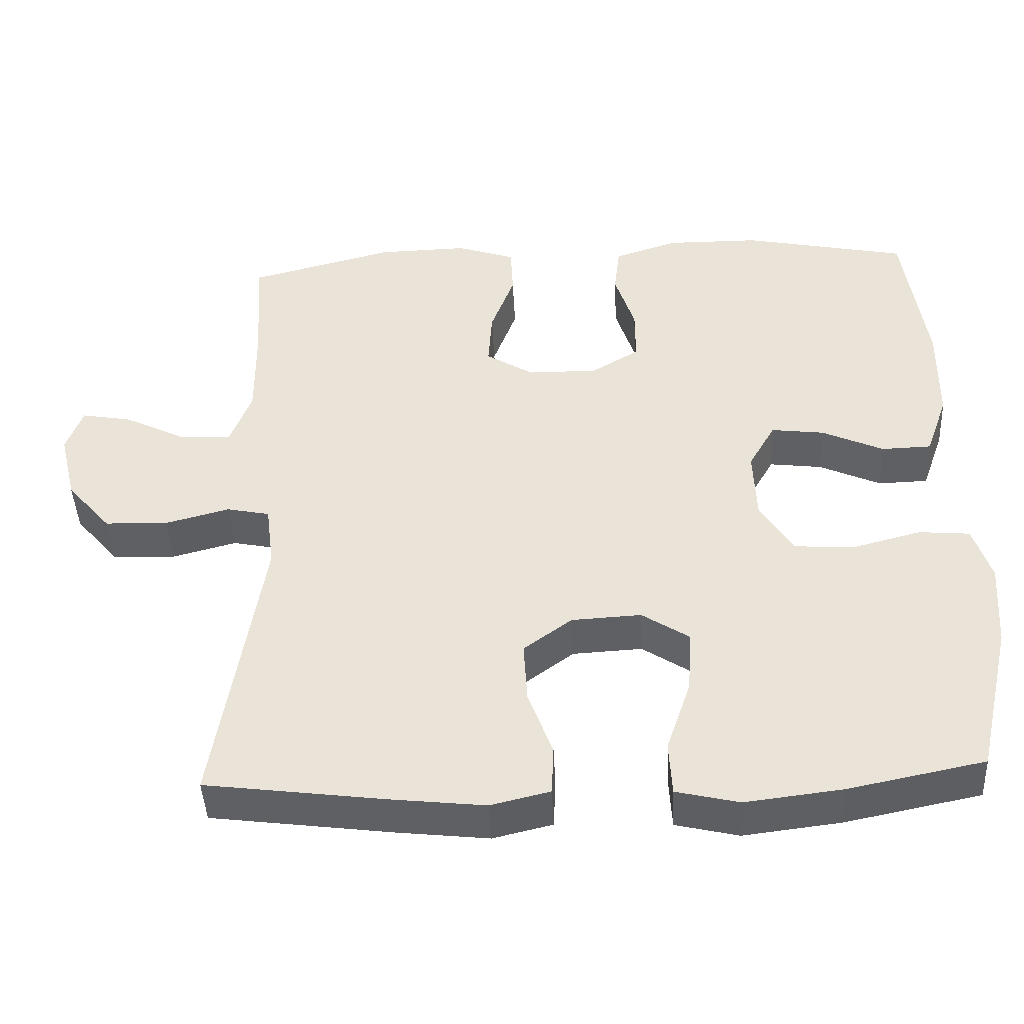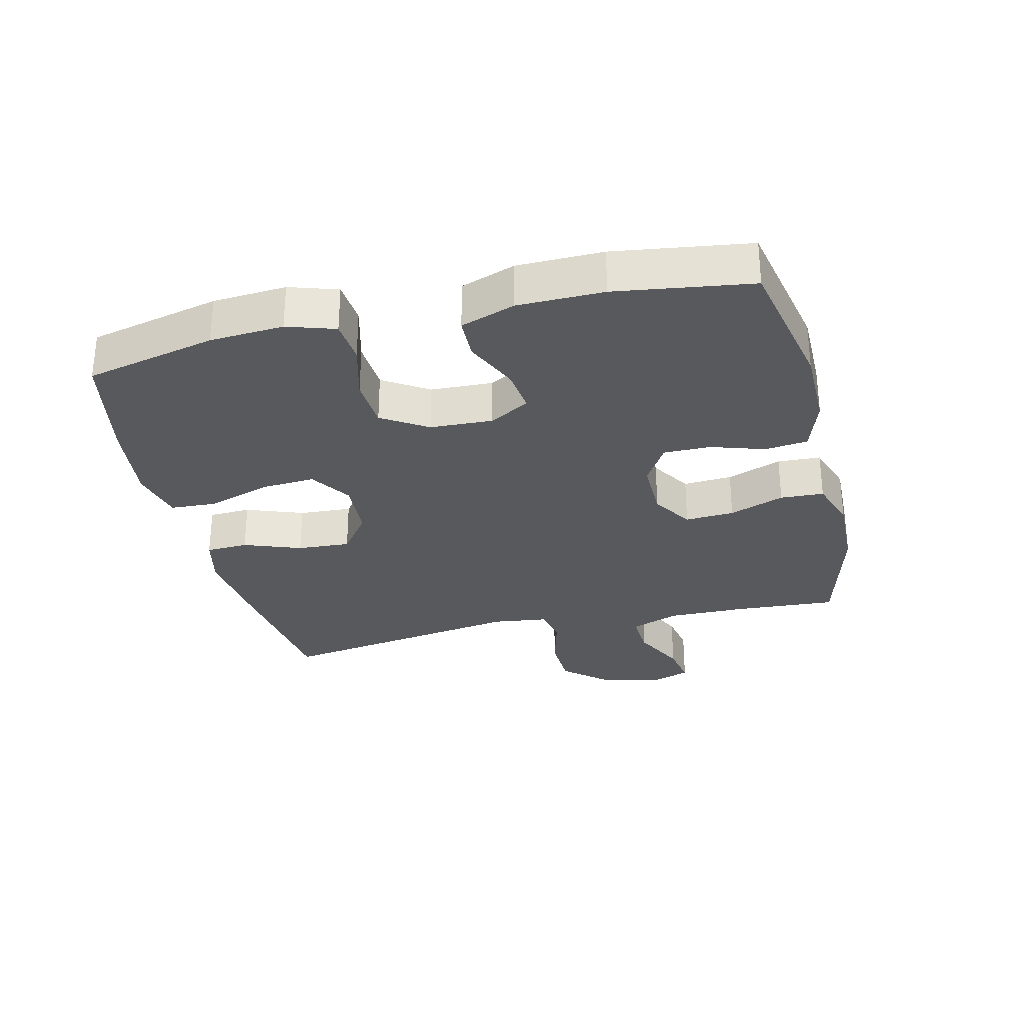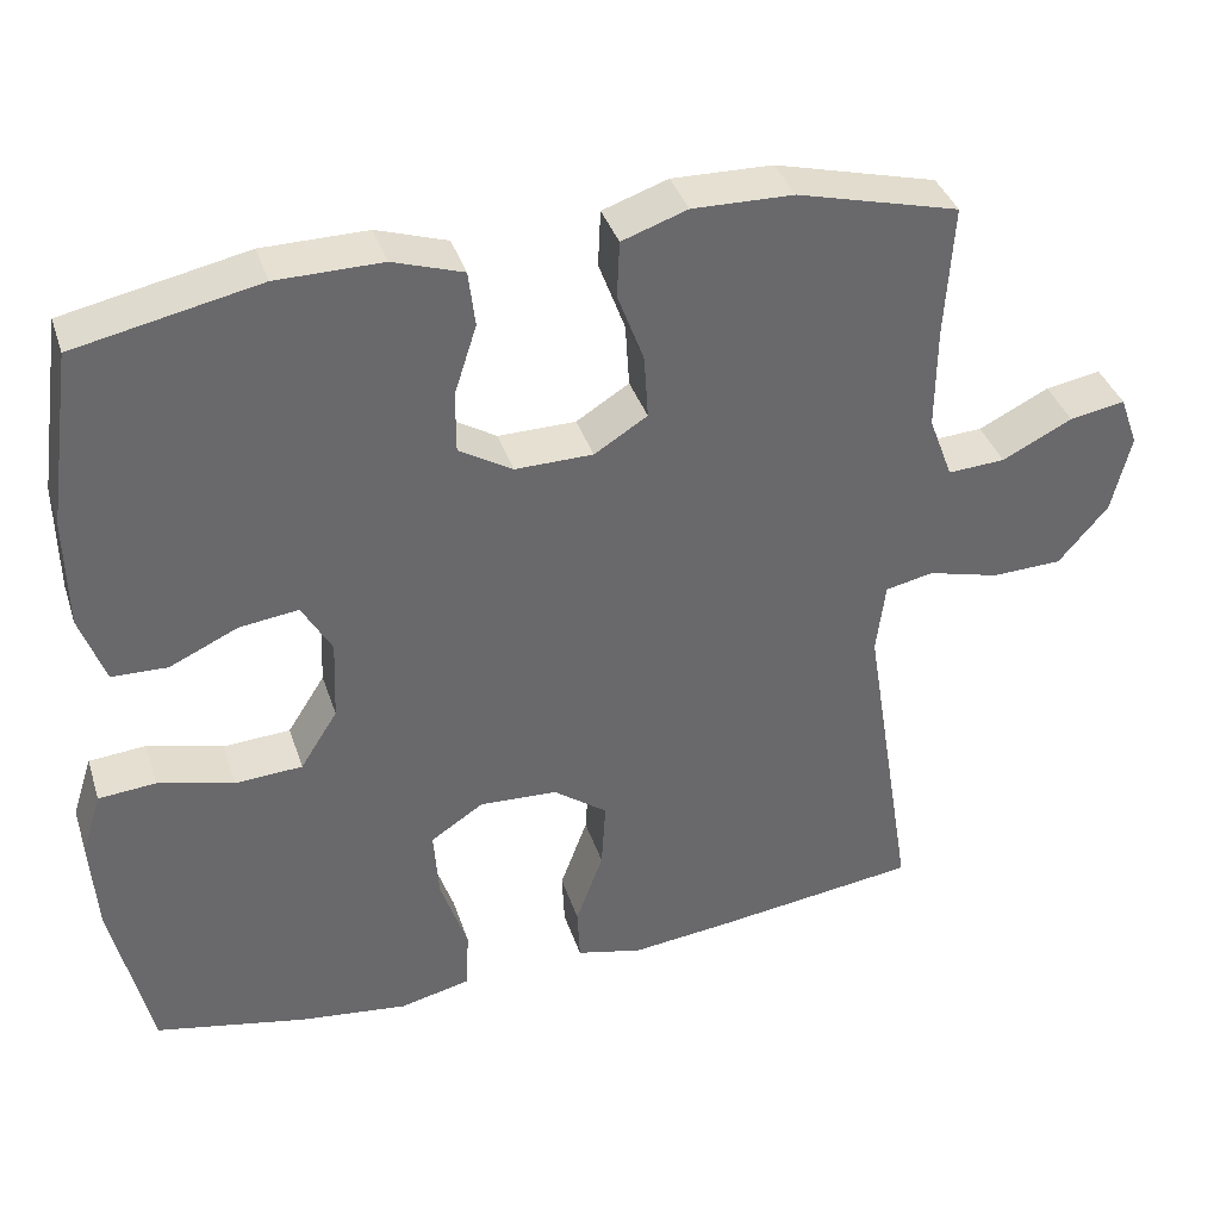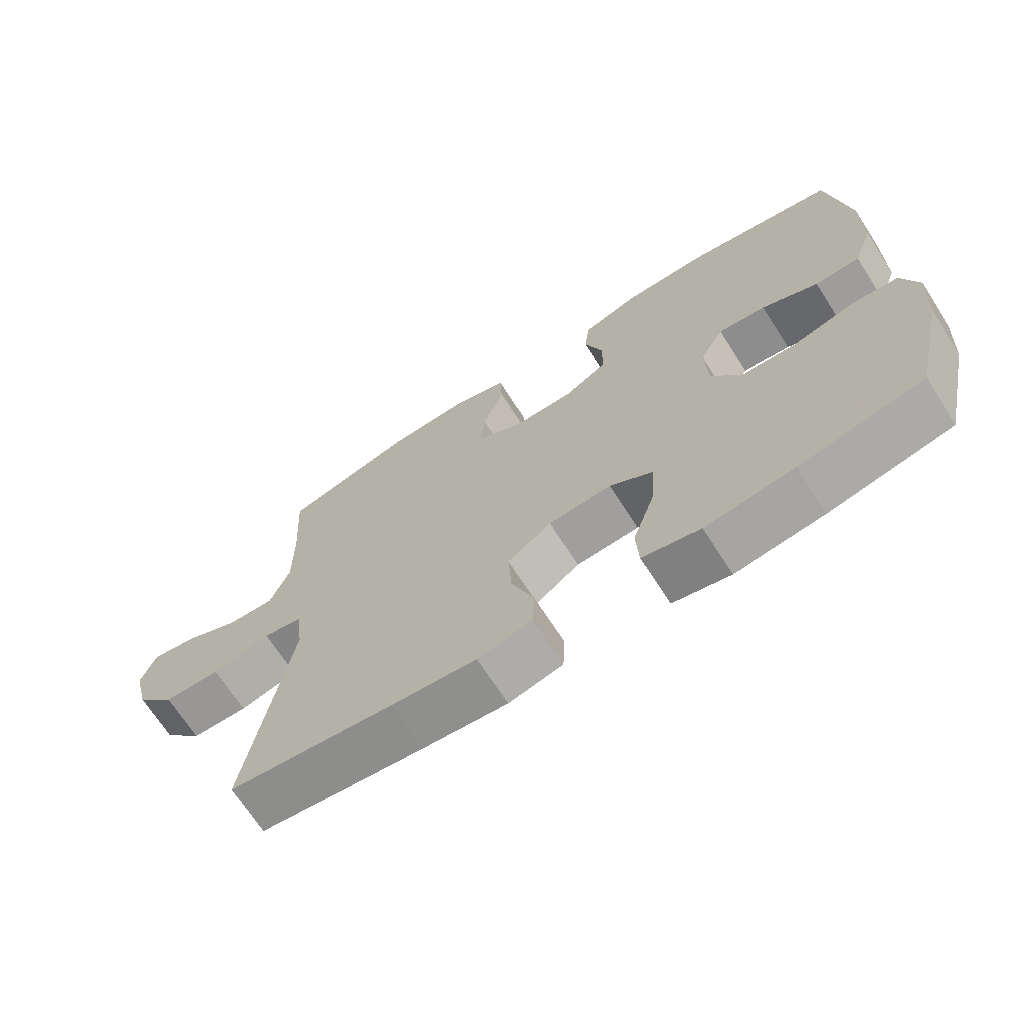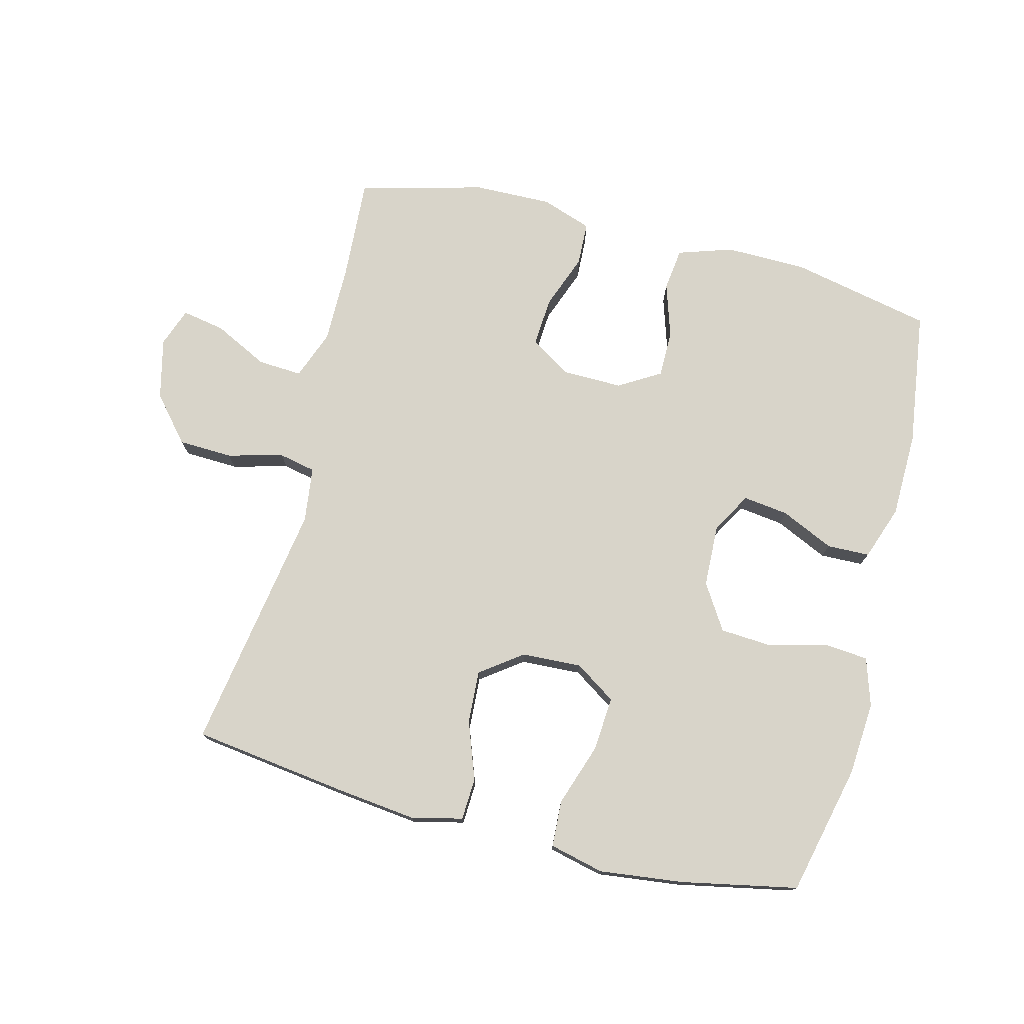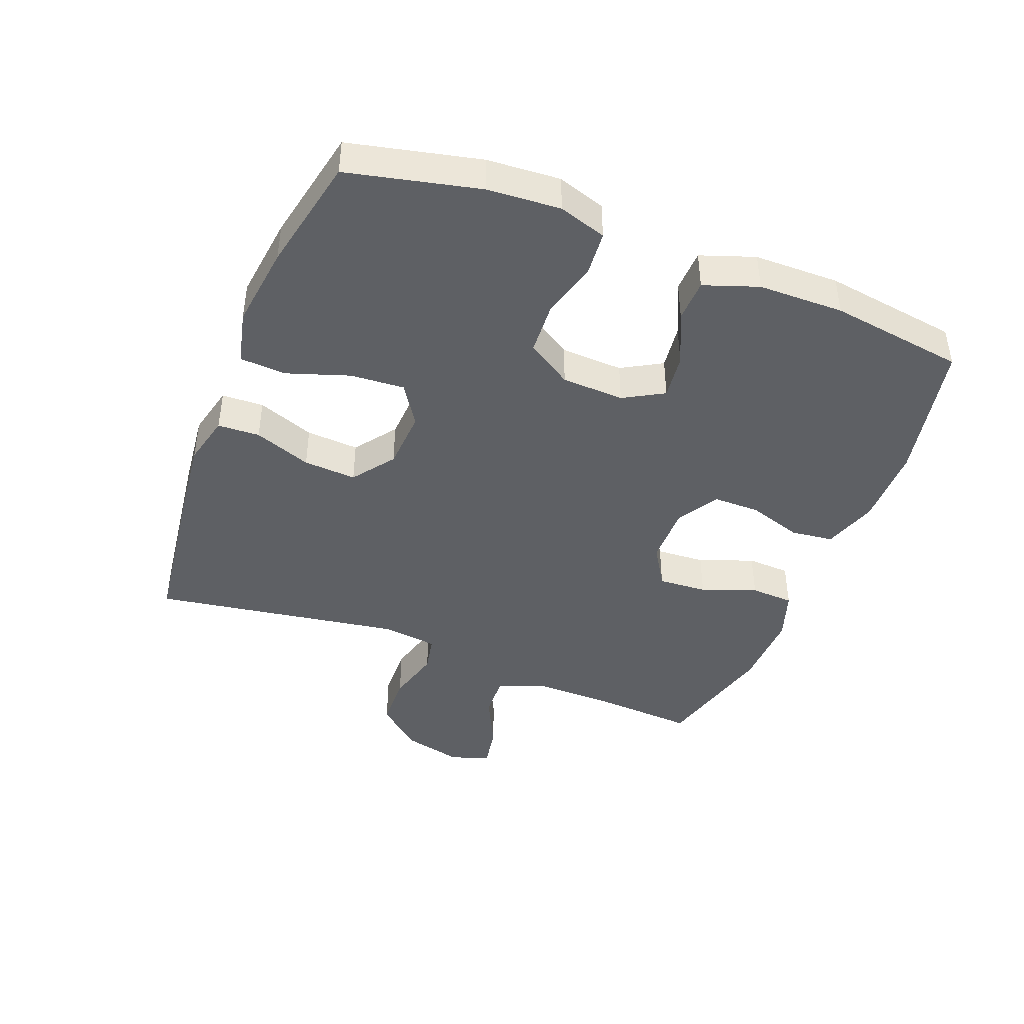
<metadata>
{"format":"obj","ext":"obj","renderer":"f3d","projection":"perspective","resolution":1024,"background":"white","views":[{"elev":-44.1,"azim":-177.2,"up":"+Z"},{"elev":-29.7,"azim":-76.6,"up":"+Y"},{"elev":37.7,"azim":-17.3,"up":"+Z"},{"elev":-69.5,"azim":-147.2,"up":"+Z"},{"elev":75.7,"azim":-165.6,"up":"+Y"},{"elev":-43.1,"azim":-111.4,"up":"+Y"}]}
</metadata>
<code>
v -0.5 0.07 -0.5
v -0.547 0.07 -0.295
v -0.555 0.07 -0.18
v -0.531 0.07 -0.105
v -0.462 0.07 -0.099
v -0.371 0.07 -0.123
v -0.29 0.07 -0.118
v -0.245 0.07 -0.047
v -0.241 0.07 0.051
v -0.277 0.07 0.114
v -0.348 0.07 0.105
v -0.431 0.07 0.067
v -0.498 0.07 0.069
v -0.528 0.07 0.154
v -0.53 0.07 0.288
v -0.5 0.07 0.5
v -0.279 0.07 0.546
v -0.152 0.07 0.547
v -0.067 0.07 0.519
v -0.059 0.07 0.452
v -0.086 0.07 0.368
v -0.086 0.07 0.294
v -0.021 0.07 0.255
v 0.073 0.07 0.256
v 0.137 0.07 0.296
v 0.132 0.07 0.373
v 0.1 0.07 0.459
v 0.103 0.07 0.527
v 0.182 0.07 0.554
v 0.304 0.07 0.551
v 0.5 0.07 0.5
v 0.49 0.07 0.34
v 0.489 0.07 0.216
v 0.518 0.07 0.139
v 0.587 0.07 0.143
v 0.672 0.07 0.185
v 0.739 0.07 0.197
v 0.761 0.07 0.136
v 0.738 0.07 0.041
v 0.678 0.07 -0.029
v 0.593 0.07 -0.032
v 0.506 0.07 -0.009
v 0.448 0.07 -0.021
v 0.437 0.07 -0.108
v 0.5 0.07 -0.5
v 0.256 0.07 -0.532
v 0.131 0.07 -0.546
v 0.051 0.07 -0.527
v 0.048 0.07 -0.461
v 0.081 0.07 -0.371
v 0.086 0.07 -0.288
v 0.021 0.07 -0.24
v -0.073 0.07 -0.235
v -0.137 0.07 -0.277
v -0.131 0.07 -0.362
v -0.098 0.07 -0.46
v -0.102 0.07 -0.533
v -0.187 0.07 -0.553
v -0.318 0.07 -0.537
v -0.5 0 -0.5
v -0.547 0 -0.295
v -0.555 0 -0.18
v -0.531 0 -0.105
v -0.462 0 -0.099
v -0.371 0 -0.123
v -0.29 0 -0.118
v -0.245 0 -0.047
v -0.241 0 0.051
v -0.277 0 0.114
v -0.348 0 0.105
v -0.431 0 0.067
v -0.498 0 0.069
v -0.528 0 0.154
v -0.53 0 0.288
v -0.5 0 0.5
v -0.279 0 0.546
v -0.152 0 0.547
v -0.067 0 0.519
v -0.059 0 0.452
v -0.086 0 0.368
v -0.086 0 0.294
v -0.021 0 0.255
v 0.073 0 0.256
v 0.137 0 0.296
v 0.132 0 0.373
v 0.1 0 0.459
v 0.103 0 0.527
v 0.182 0 0.554
v 0.304 0 0.551
v 0.5 0 0.5
v 0.49 0 0.34
v 0.489 0 0.216
v 0.518 0 0.139
v 0.587 0 0.143
v 0.672 0 0.185
v 0.739 0 0.197
v 0.761 0 0.136
v 0.738 0 0.041
v 0.678 0 -0.029
v 0.593 0 -0.032
v 0.506 0 -0.009
v 0.448 0 -0.021
v 0.437 0 -0.108
v 0.5 0 -0.5
v 0.256 0 -0.532
v 0.131 0 -0.546
v 0.051 0 -0.527
v 0.048 0 -0.461
v 0.081 0 -0.371
v 0.086 0 -0.288
v 0.021 0 -0.24
v -0.073 0 -0.235
v -0.137 0 -0.277
v -0.131 0 -0.362
v -0.098 0 -0.46
v -0.102 0 -0.533
v -0.187 0 -0.553
v -0.318 0 -0.537
f 4 5 6
f 3 4 6
f 2 3 6
f 1 2 6
f 59 1 6
f 58 59 6
f 57 58 6
f 56 57 6
f 55 56 6
f 54 55 6 7
f 53 54 7 8
f 52 53 8 9
f 51 52 9 10
f 48 49 50
f 47 48 50
f 46 47 50
f 45 46 50
f 44 45 50
f 43 44 50 51
f 40 41 42
f 39 40 42
f 38 39 42
f 37 38 42
f 36 37 42
f 35 36 42
f 34 35 42 43
f 43 51 10
f 34 43 10
f 33 34 10
f 30 31 32
f 29 30 32
f 28 29 32
f 27 28 32
f 26 27 32
f 25 26 32 33
f 19 20 21
f 18 19 21
f 17 18 21
f 16 17 21
f 15 16 21
f 14 15 21
f 13 14 21
f 12 13 21
f 11 12 21
f 11 21 22
f 10 11 22 23
f 24 25 33
f 10 23 24 33
f 65 64 63
f 65 63 62
f 65 62 61
f 65 61 60
f 65 60 118
f 65 118 117
f 65 117 116
f 65 116 115
f 65 115 114
f 66 65 114 113
f 67 66 113 112
f 68 67 112 111
f 69 68 111 110
f 109 108 107
f 109 107 106
f 109 106 105
f 109 105 104
f 109 104 103
f 110 109 103 102
f 101 100 99
f 101 99 98
f 101 98 97
f 101 97 96
f 101 96 95
f 101 95 94
f 102 101 94 93
f 69 110 102
f 69 102 93
f 69 93 92
f 91 90 89
f 91 89 88
f 91 88 87
f 91 87 86
f 91 86 85
f 92 91 85 84
f 80 79 78
f 80 78 77
f 80 77 76
f 80 76 75
f 80 75 74
f 80 74 73
f 80 73 72
f 80 72 71
f 80 71 70
f 81 80 70
f 82 81 70 69
f 92 84 83
f 92 83 82 69
f 1 60 61 2
f 2 61 62 3
f 3 62 63 4
f 4 63 64 5
f 5 64 65 6
f 6 65 66 7
f 7 66 67 8
f 8 67 68 9
f 9 68 69 10
f 10 69 70 11
f 11 70 71 12
f 12 71 72 13
f 13 72 73 14
f 14 73 74 15
f 15 74 75 16
f 16 75 76 17
f 17 76 77 18
f 18 77 78 19
f 19 78 79 20
f 20 79 80 21
f 21 80 81 22
f 22 81 82 23
f 23 82 83 24
f 24 83 84 25
f 25 84 85 26
f 26 85 86 27
f 27 86 87 28
f 28 87 88 29
f 29 88 89 30
f 30 89 90 31
f 31 90 91 32
f 32 91 92 33
f 33 92 93 34
f 34 93 94 35
f 35 94 95 36
f 36 95 96 37
f 37 96 97 38
f 38 97 98 39
f 39 98 99 40
f 40 99 100 41
f 41 100 101 42
f 42 101 102 43
f 43 102 103 44
f 44 103 104 45
f 45 104 105 46
f 46 105 106 47
f 47 106 107 48
f 48 107 108 49
f 49 108 109 50
f 50 109 110 51
f 51 110 111 52
f 52 111 112 53
f 53 112 113 54
f 54 113 114 55
f 55 114 115 56
f 56 115 116 57
f 57 116 117 58
f 58 117 118 59
f 59 118 60 1

</code>
